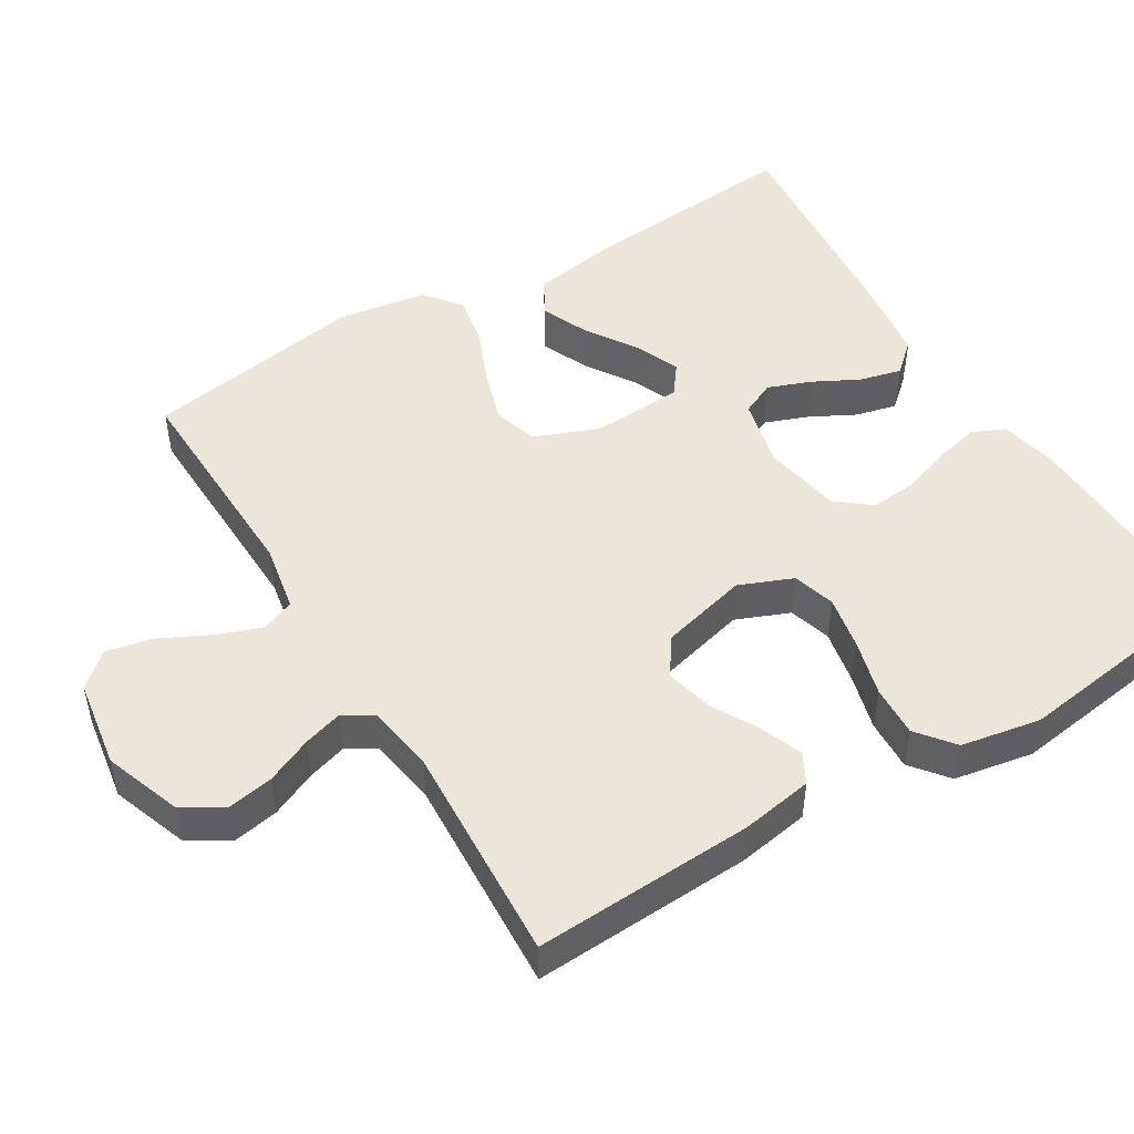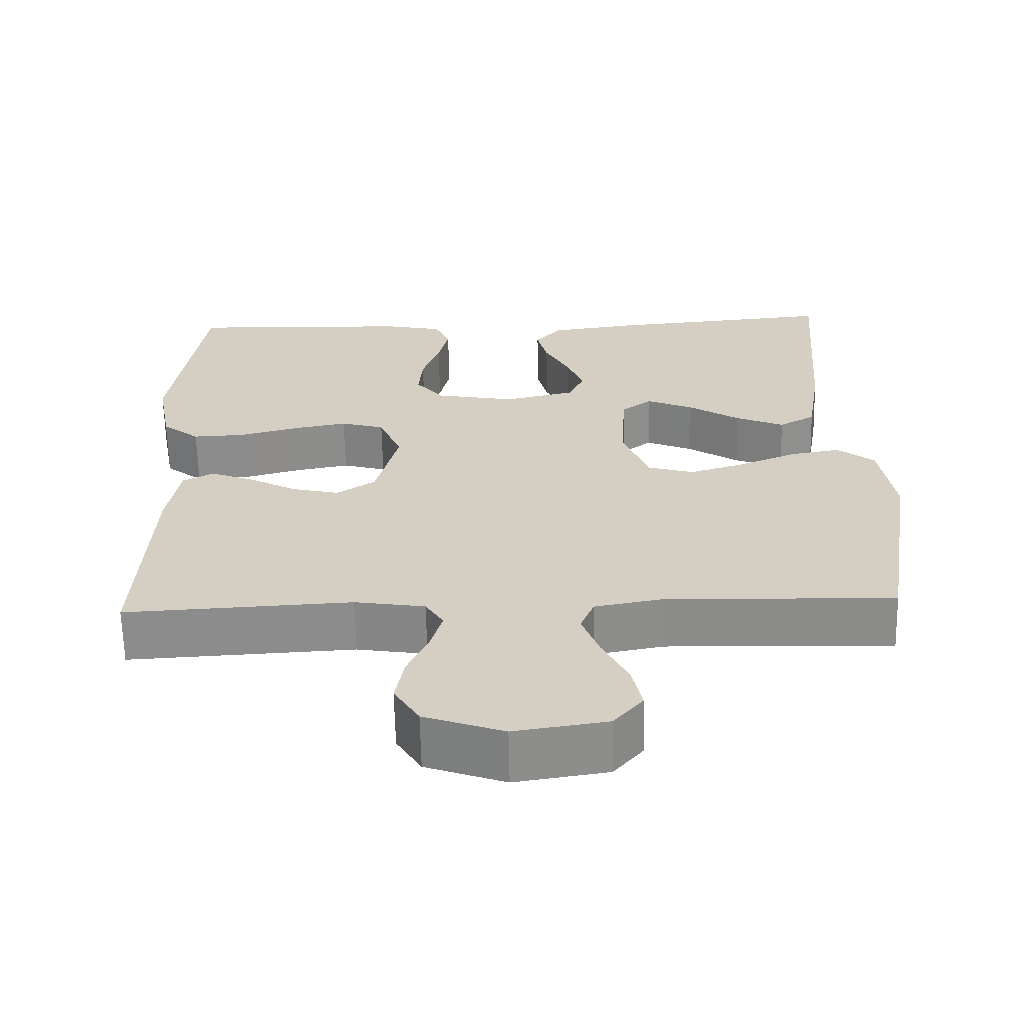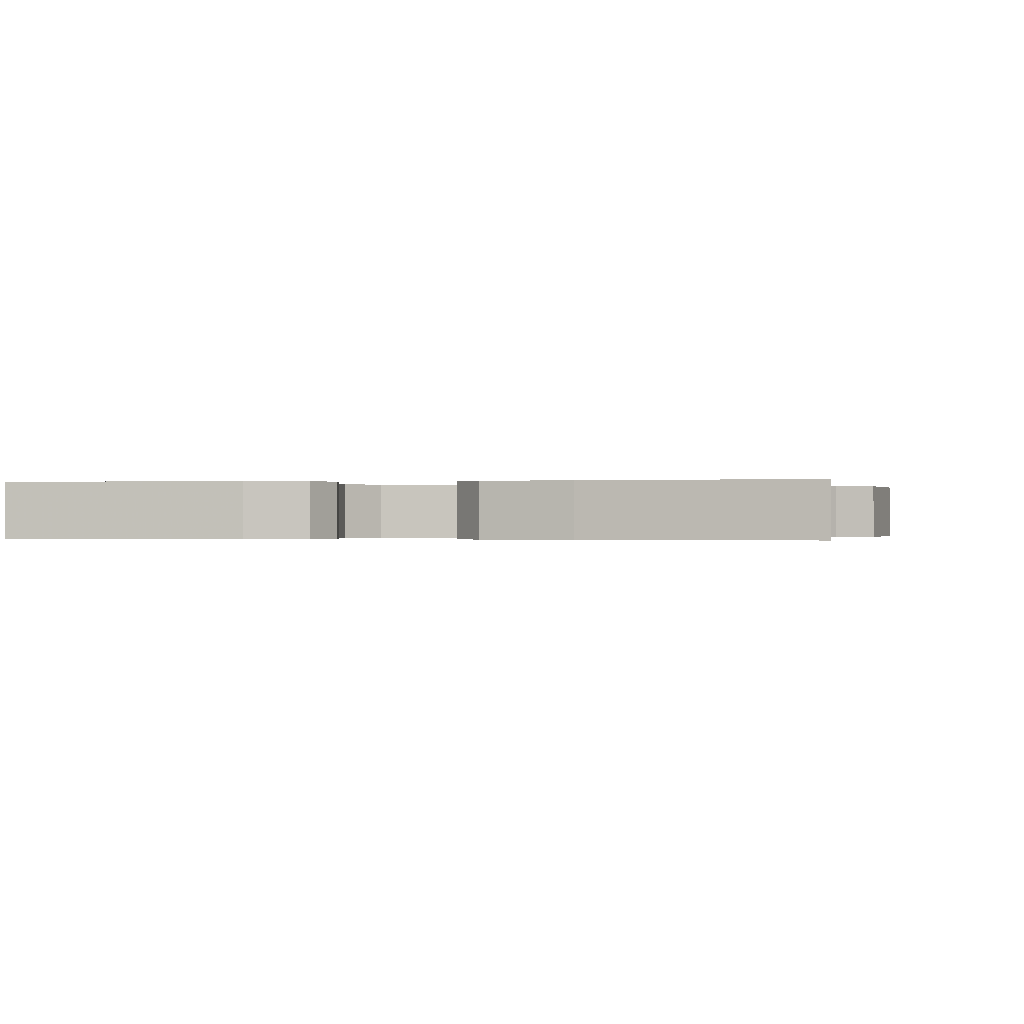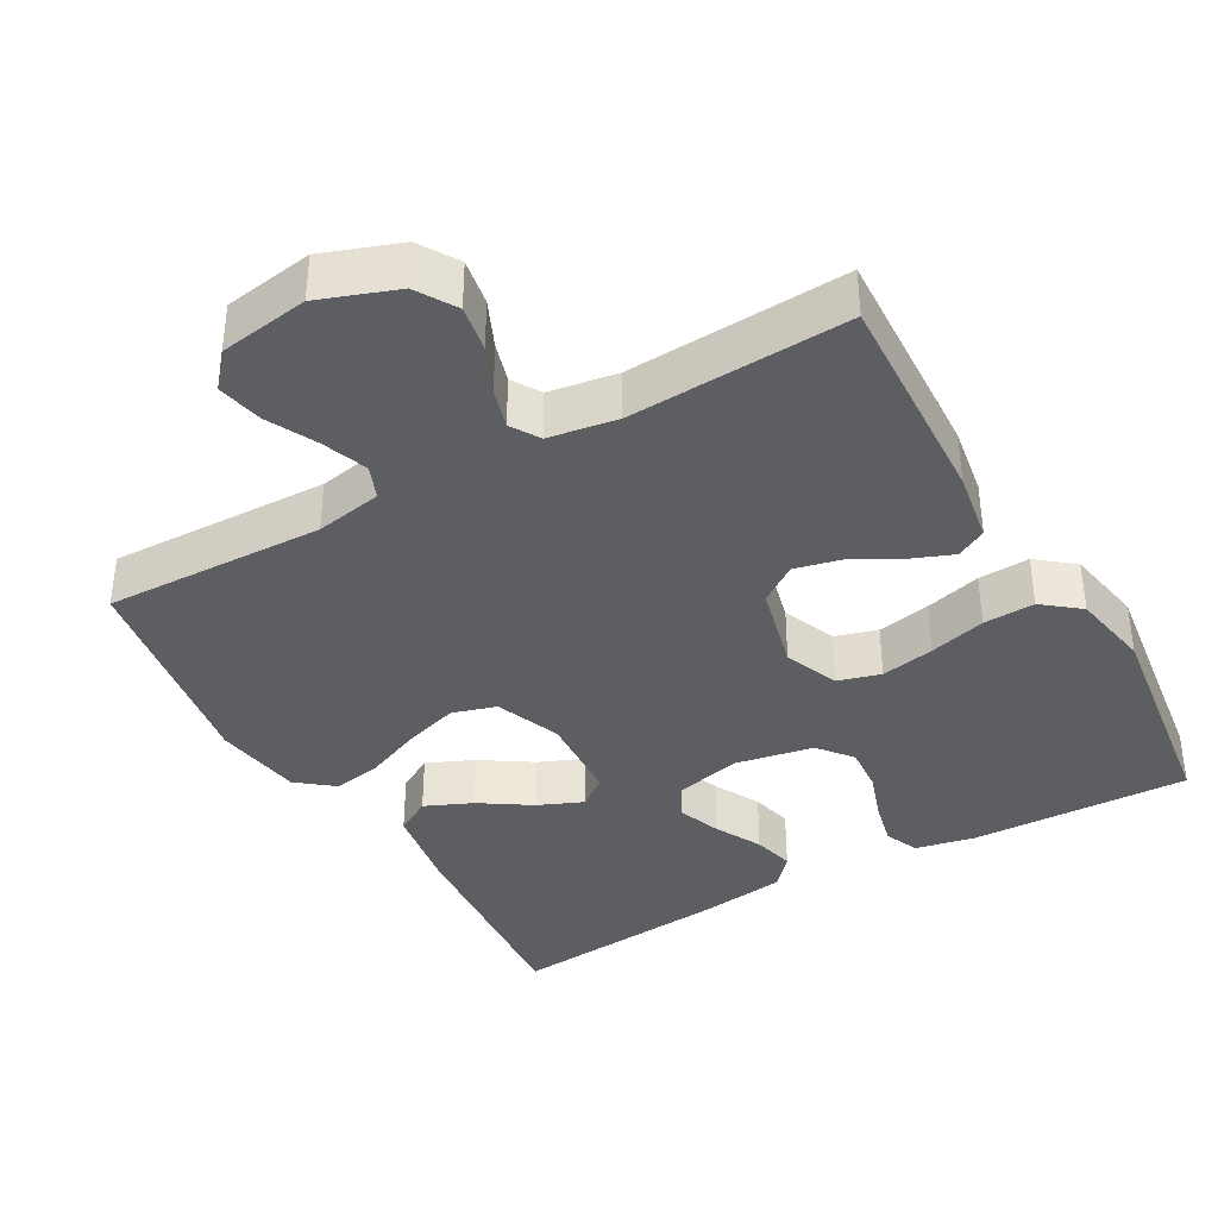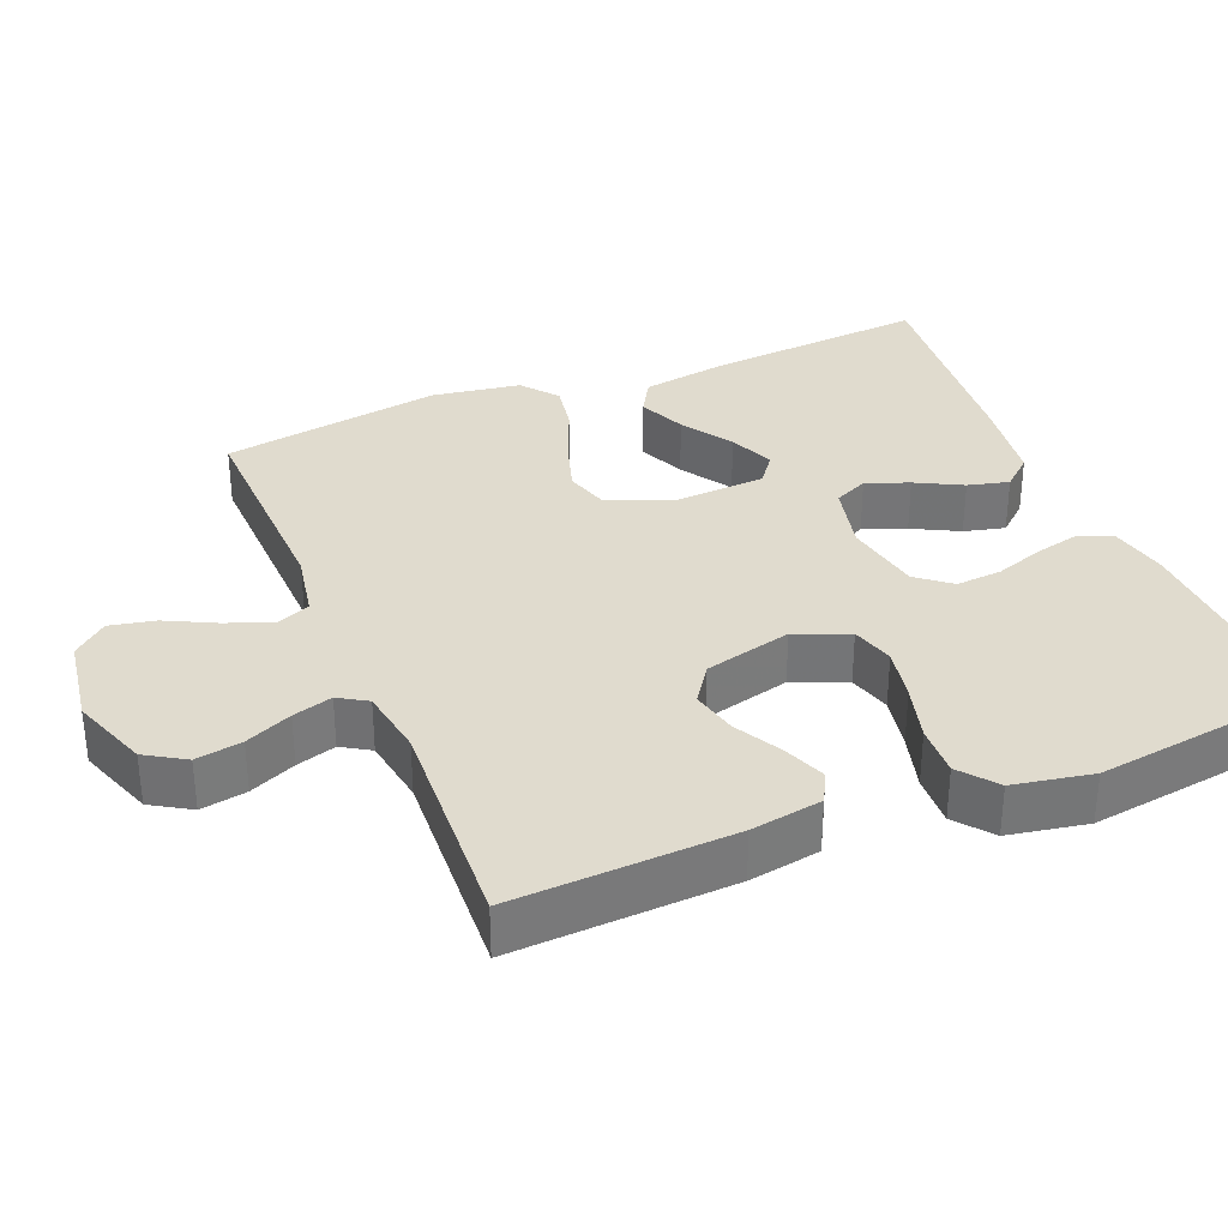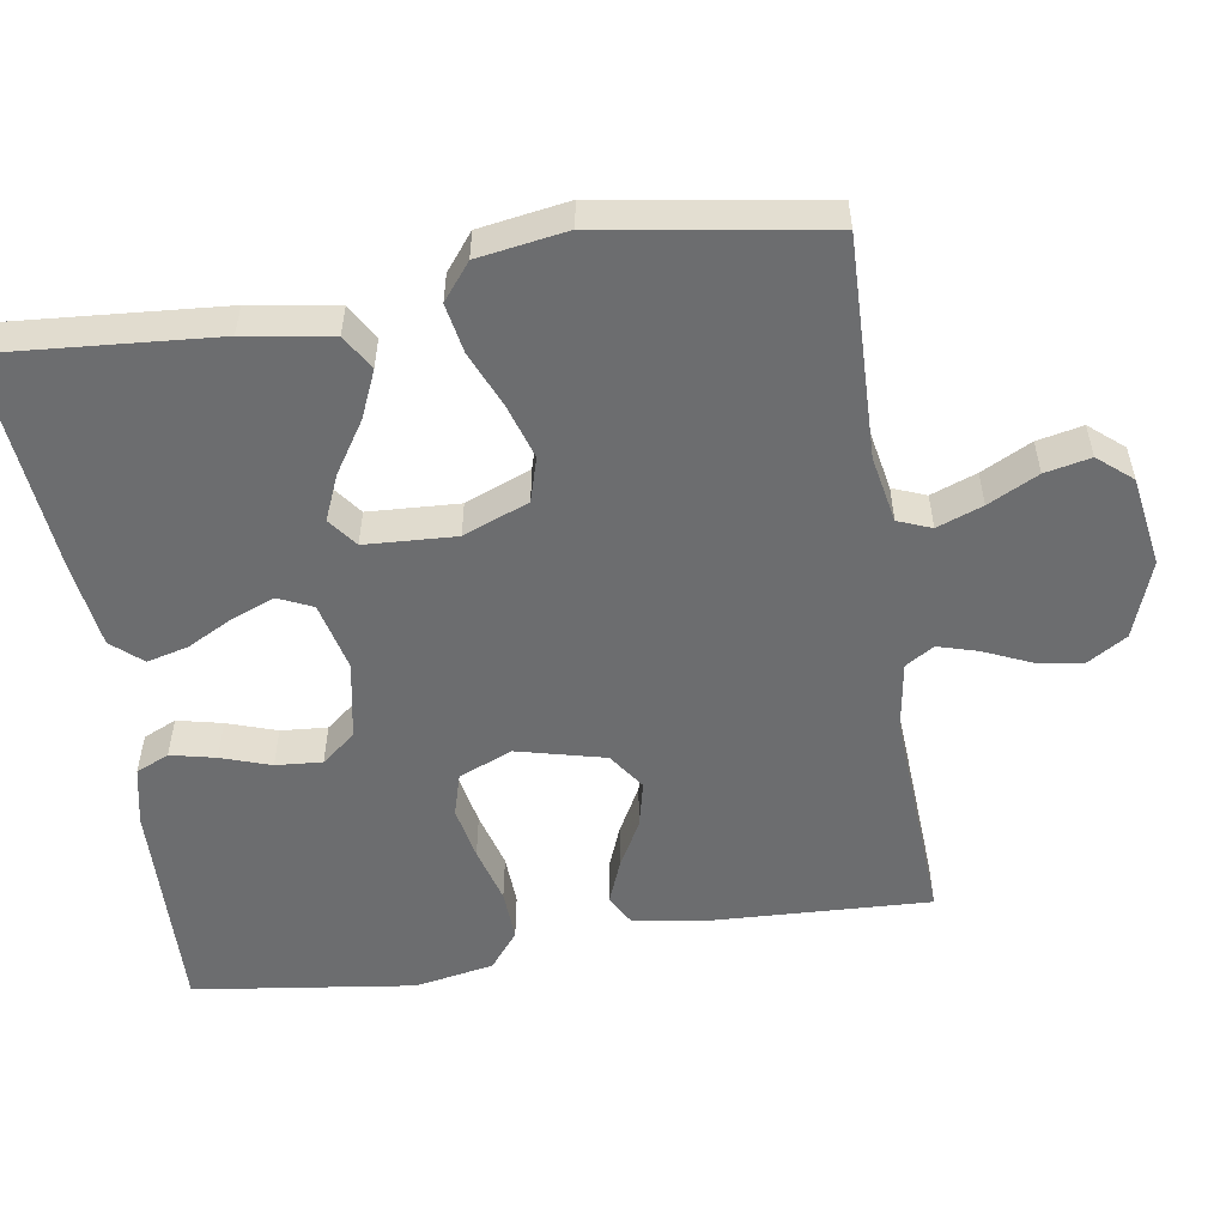
<metadata>
{"format":"obj","ext":"obj","renderer":"f3d","projection":"perspective","resolution":1024,"background":"white","views":[{"elev":49.1,"azim":-121.3,"up":"+Y"},{"elev":-64.0,"azim":1.2,"up":"+Z"},{"elev":-0.2,"azim":11.0,"up":"+Y"},{"elev":-38.1,"azim":-150.4,"up":"+Y"},{"elev":33.6,"azim":-112.3,"up":"+Y"},{"elev":-53.9,"azim":99.1,"up":"+Y"}]}
</metadata>
<code>
v -0.5 0.07 -0.5
v -0.486 0.07 -0.2
v -0.47 0.07 -0.103
v -0.429 0.07 -0.081
v -0.371 0.07 -0.104
v -0.307 0.07 -0.139
v -0.244 0.07 -0.154
v -0.193 0.07 -0.119
v -0.163 0.07 0
v -0.193 0.07 0.073
v -0.251 0.07 0.09
v -0.324 0.07 0.076
v -0.401 0.07 0.055
v -0.471 0.07 0.052
v -0.521 0.07 0.092
v -0.541 0.07 0.2
v -0.5 0.07 0.5
v -0.2 0.07 0.49
v -0.121 0.07 0.473
v -0.101 0.07 0.428
v -0.115 0.07 0.367
v -0.138 0.07 0.3
v -0.143 0.07 0.237
v -0.106 0.07 0.191
v 0 0.07 0.171
v 0.094 0.07 0.193
v 0.115 0.07 0.239
v 0.093 0.07 0.297
v 0.06 0.07 0.36
v 0.046 0.07 0.416
v 0.082 0.07 0.457
v 0.2 0.07 0.473
v 0.5 0.07 0.5
v 0.476 0.07 0.2
v 0.457 0.07 0.082
v 0.409 0.07 0.054
v 0.345 0.07 0.082
v 0.276 0.07 0.127
v 0.215 0.07 0.153
v 0.175 0.07 0.123
v 0.168 0.07 0
v 0.203 0.07 -0.089
v 0.263 0.07 -0.107
v 0.337 0.07 -0.084
v 0.413 0.07 -0.052
v 0.48 0.07 -0.04
v 0.529 0.07 -0.079
v 0.548 0.07 -0.2
v 0.5 0.07 -0.5
v 0.2 0.07 -0.491
v 0.109 0.07 -0.508
v 0.091 0.07 -0.553
v 0.114 0.07 -0.615
v 0.148 0.07 -0.683
v 0.161 0.07 -0.745
v 0.122 0.07 -0.791
v 0 0.07 -0.81
v -0.105 0.07 -0.772
v -0.138 0.07 -0.718
v -0.127 0.07 -0.655
v -0.099 0.07 -0.592
v -0.083 0.07 -0.538
v -0.107 0.07 -0.499
v -0.2 0.07 -0.484
v -0.5 0 -0.5
v -0.486 0 -0.2
v -0.47 0 -0.103
v -0.429 0 -0.081
v -0.371 0 -0.104
v -0.307 0 -0.139
v -0.244 0 -0.154
v -0.193 0 -0.119
v -0.163 0 0
v -0.193 0 0.073
v -0.251 0 0.09
v -0.324 0 0.076
v -0.401 0 0.055
v -0.471 0 0.052
v -0.521 0 0.092
v -0.541 0 0.2
v -0.5 0 0.5
v -0.2 0 0.49
v -0.121 0 0.473
v -0.101 0 0.428
v -0.115 0 0.367
v -0.138 0 0.3
v -0.143 0 0.237
v -0.106 0 0.191
v 0 0 0.171
v 0.094 0 0.193
v 0.115 0 0.239
v 0.093 0 0.297
v 0.06 0 0.36
v 0.046 0 0.416
v 0.082 0 0.457
v 0.2 0 0.473
v 0.5 0 0.5
v 0.476 0 0.2
v 0.457 0 0.082
v 0.409 0 0.054
v 0.345 0 0.082
v 0.276 0 0.127
v 0.215 0 0.153
v 0.175 0 0.123
v 0.168 0 0
v 0.203 0 -0.089
v 0.263 0 -0.107
v 0.337 0 -0.084
v 0.413 0 -0.052
v 0.48 0 -0.04
v 0.529 0 -0.079
v 0.548 0 -0.2
v 0.5 0 -0.5
v 0.2 0 -0.491
v 0.109 0 -0.508
v 0.091 0 -0.553
v 0.114 0 -0.615
v 0.148 0 -0.683
v 0.161 0 -0.745
v 0.122 0 -0.791
v 0 0 -0.81
v -0.105 0 -0.772
v -0.138 0 -0.718
v -0.127 0 -0.655
v -0.099 0 -0.592
v -0.083 0 -0.538
v -0.107 0 -0.499
v -0.2 0 -0.484
f 59 60 61
f 58 59 61
f 57 58 61
f 56 57 61
f 55 56 61
f 54 55 61
f 53 54 61
f 52 53 61 62
f 51 52 62 63
f 48 49 50
f 47 48 50
f 46 47 50
f 45 46 50
f 44 45 50
f 51 63 64
f 50 51 64
f 44 50 64
f 43 44 64
f 36 37 38
f 35 36 38
f 34 35 38
f 33 34 38
f 32 33 38
f 31 32 38
f 30 31 38
f 29 30 38
f 28 29 38
f 27 28 38 39
f 26 27 39 40
f 20 21 22
f 19 20 22
f 18 19 22
f 17 18 22
f 16 17 22
f 15 16 22
f 14 15 22
f 13 14 22
f 12 13 22
f 11 12 22 23
f 10 11 23 24
f 4 5 6
f 3 4 6
f 2 3 6
f 1 2 6
f 64 1 6
f 64 6 7
f 64 7 8
f 43 64 8
f 42 43 8
f 41 42 8 9
f 41 9 10
f 40 41 10
f 26 40 10
f 25 26 10
f 10 24 25
f 125 124 123
f 125 123 122
f 125 122 121
f 125 121 120
f 125 120 119
f 125 119 118
f 125 118 117
f 126 125 117 116
f 127 126 116 115
f 114 113 112
f 114 112 111
f 114 111 110
f 114 110 109
f 114 109 108
f 128 127 115
f 128 115 114
f 128 114 108
f 128 108 107
f 102 101 100
f 102 100 99
f 102 99 98
f 102 98 97
f 102 97 96
f 102 96 95
f 102 95 94
f 102 94 93
f 102 93 92
f 103 102 92 91
f 104 103 91 90
f 86 85 84
f 86 84 83
f 86 83 82
f 86 82 81
f 86 81 80
f 86 80 79
f 86 79 78
f 86 78 77
f 86 77 76
f 87 86 76 75
f 88 87 75 74
f 70 69 68
f 70 68 67
f 70 67 66
f 70 66 65
f 70 65 128
f 71 70 128
f 72 71 128
f 72 128 107
f 72 107 106
f 73 72 106 105
f 74 73 105
f 74 105 104
f 74 104 90
f 74 90 89
f 89 88 74
f 1 65 66 2
f 2 66 67 3
f 3 67 68 4
f 4 68 69 5
f 5 69 70 6
f 6 70 71 7
f 7 71 72 8
f 8 72 73 9
f 9 73 74 10
f 10 74 75 11
f 11 75 76 12
f 12 76 77 13
f 13 77 78 14
f 14 78 79 15
f 15 79 80 16
f 16 80 81 17
f 17 81 82 18
f 18 82 83 19
f 19 83 84 20
f 20 84 85 21
f 21 85 86 22
f 22 86 87 23
f 23 87 88 24
f 24 88 89 25
f 25 89 90 26
f 26 90 91 27
f 27 91 92 28
f 28 92 93 29
f 29 93 94 30
f 30 94 95 31
f 31 95 96 32
f 32 96 97 33
f 33 97 98 34
f 34 98 99 35
f 35 99 100 36
f 36 100 101 37
f 37 101 102 38
f 38 102 103 39
f 39 103 104 40
f 40 104 105 41
f 41 105 106 42
f 42 106 107 43
f 43 107 108 44
f 44 108 109 45
f 45 109 110 46
f 46 110 111 47
f 47 111 112 48
f 48 112 113 49
f 49 113 114 50
f 50 114 115 51
f 51 115 116 52
f 52 116 117 53
f 53 117 118 54
f 54 118 119 55
f 55 119 120 56
f 56 120 121 57
f 57 121 122 58
f 58 122 123 59
f 59 123 124 60
f 60 124 125 61
f 61 125 126 62
f 62 126 127 63
f 63 127 128 64
f 64 128 65 1

</code>
